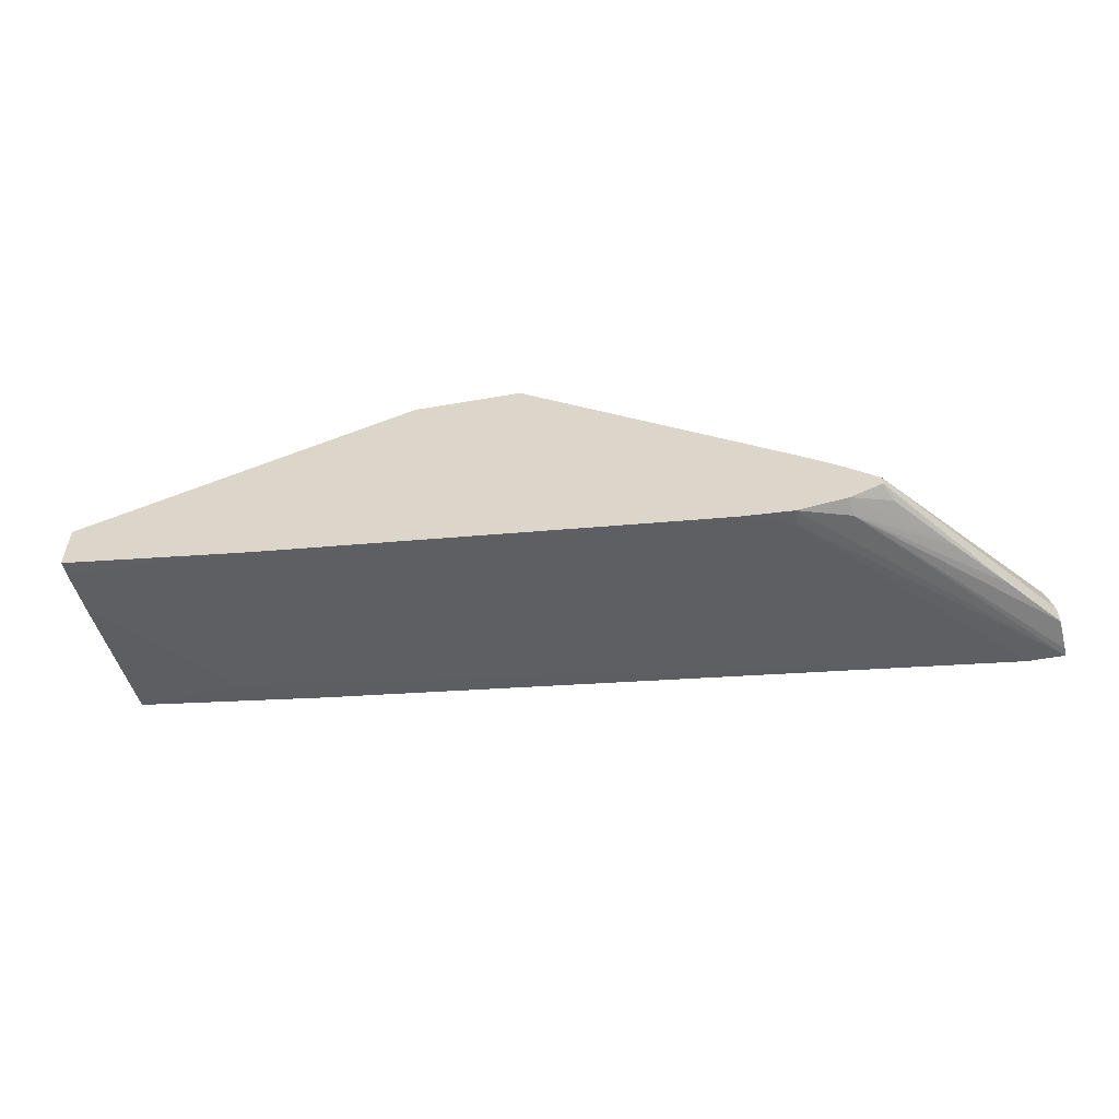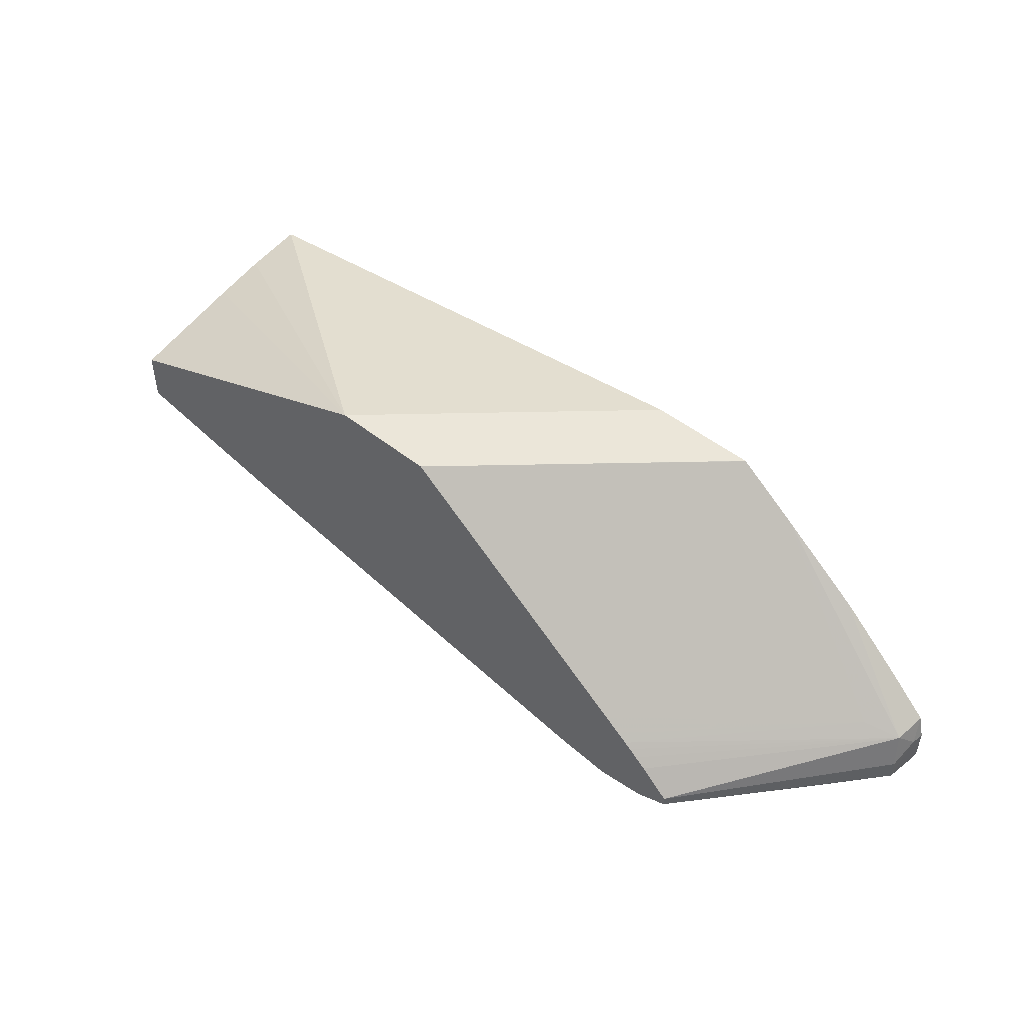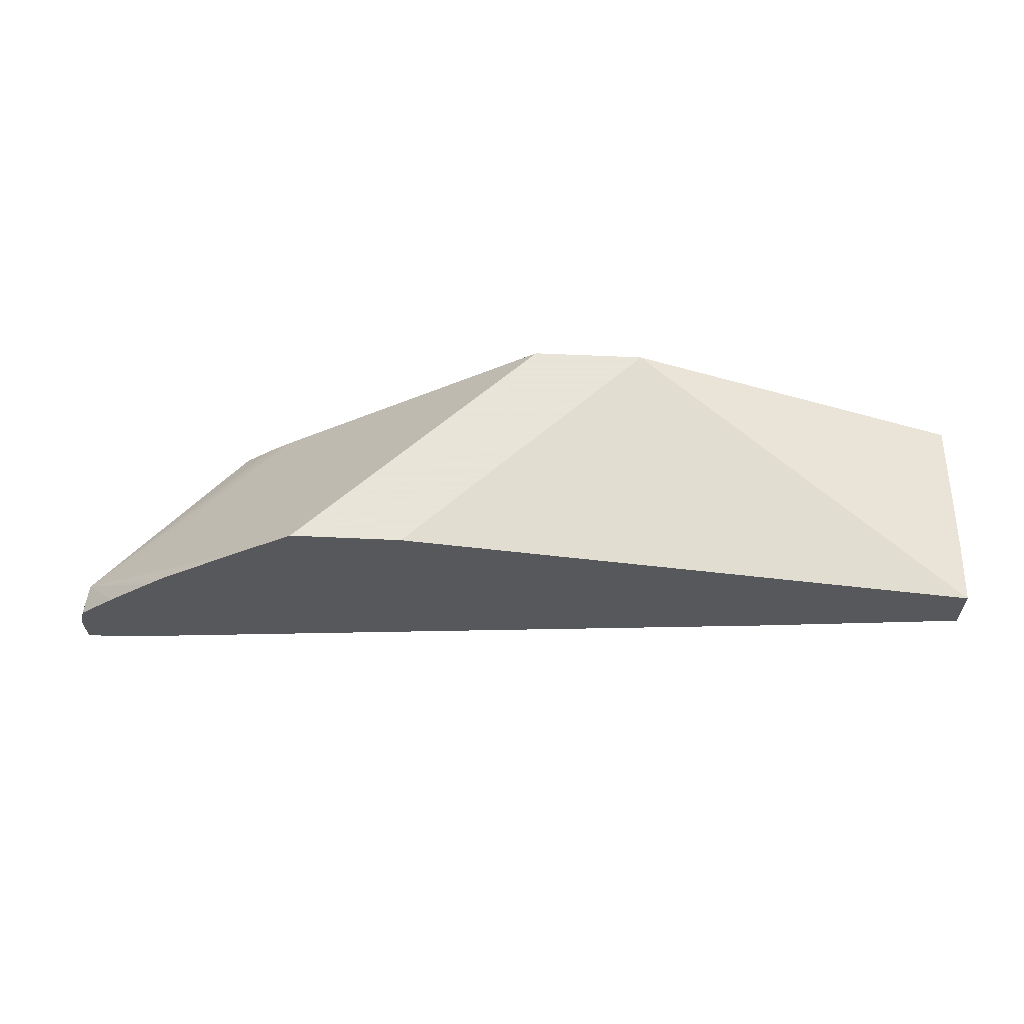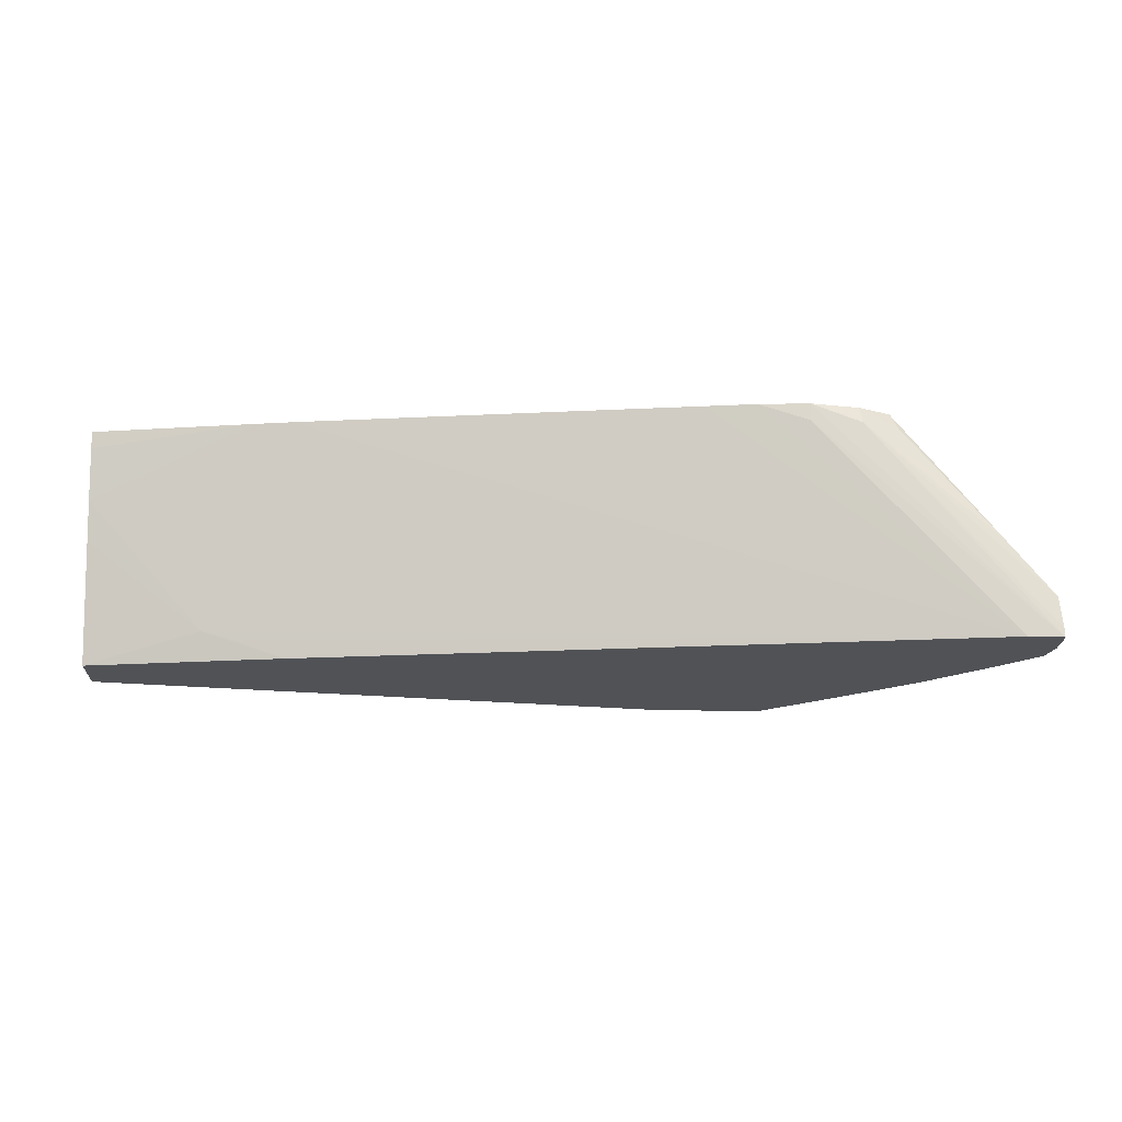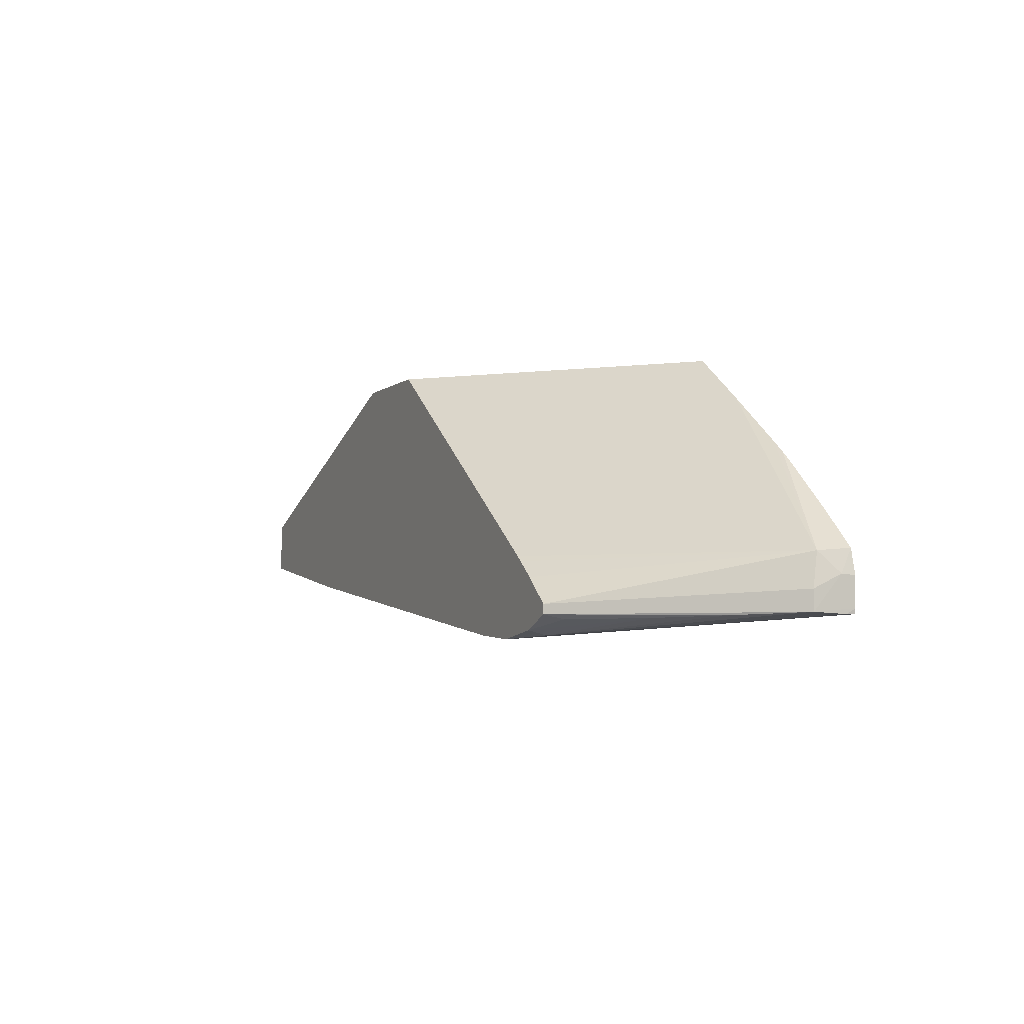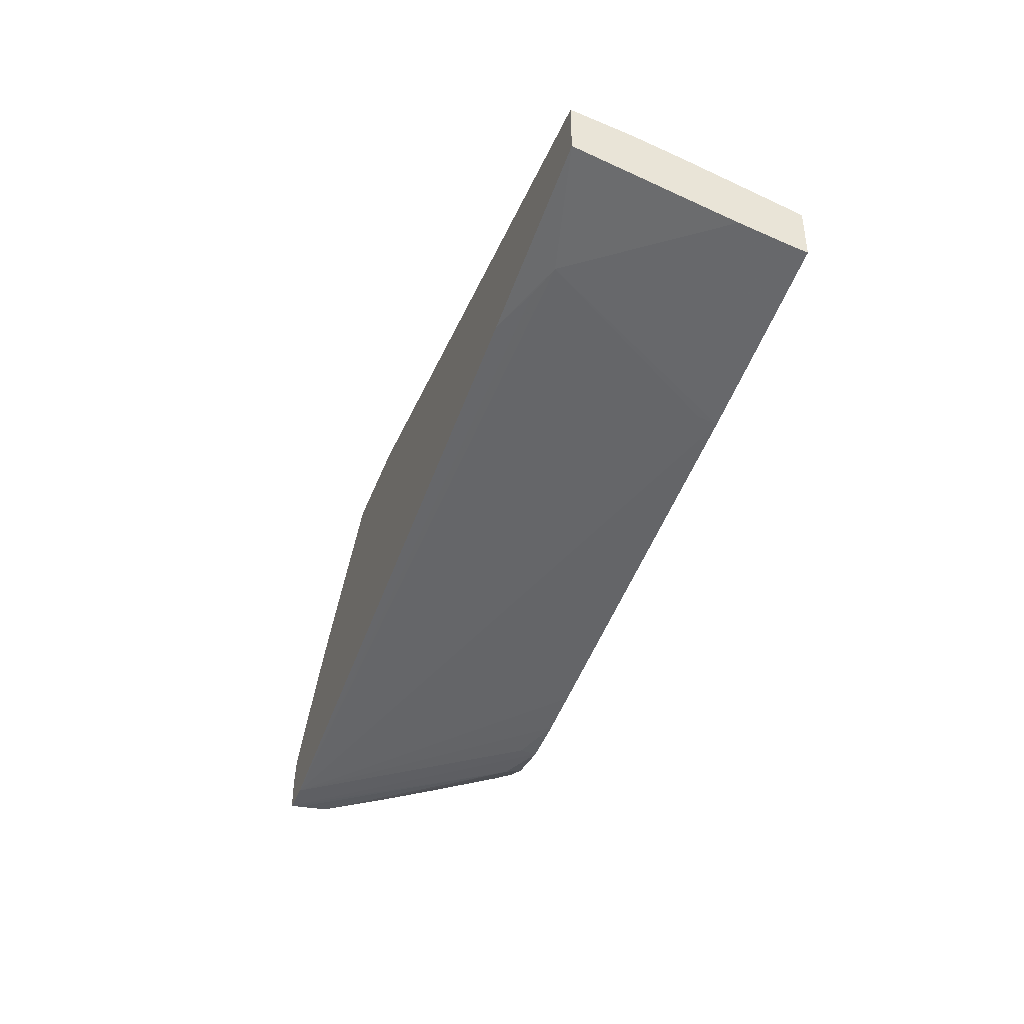
<metadata>
{"format":"obj","ext":"obj","renderer":"f3d","projection":"perspective","resolution":1024,"background":"white","views":[{"elev":-54.4,"azim":10.5,"up":"+Y"},{"elev":46.7,"azim":42.7,"up":"+Y"},{"elev":61.4,"azim":-177.3,"up":"+Y"},{"elev":-20.6,"azim":-2.6,"up":"+Z"},{"elev":-4.7,"azim":65.4,"up":"+Y"},{"elev":-41.2,"azim":-109.9,"up":"+Y"}]}
</metadata>
<code>
v 0.02394 -0.03295 0.01234
v 0.02395 -0.03296 0.01234
v 0.02105 -0.03295 0.01234
v 0.02141 -0.03295 0.01479
v 0.02552 -0.0341 0.01234
v 0.01779 -0.03295 0.01829
v 0.01825 -0.03326 0.01826
v 0.0209 -0.03295 0.01248
v 0.005962 -0.03494 0.01234
v 0.02441 -0.0378 0.01831
v 0.0282 -0.03804 0.01496
v 0.02953 -0.03803 0.01365
v 0.03042 -0.03835 0.01322
v 0.02558 -0.03415 0.01234
v 0.01778 -0.03295 0.01831
v 0.01779 -0.03296 0.01831
v 0.01801 -0.03312 0.01831
v 0.01949 -0.03295 0.01386
v 0.005962 -0.03634 0.01234
v 0.005962 -0.03523 0.01388
v 0.0149 -0.03295 0.01831
v 0.01528 -0.03295 0.01794
v 0.01724 -0.03295 0.01603
v 0.01864 -0.03295 0.01467
v 0.02492 -0.03817 0.01831
v 0.02515 -0.03834 0.01831
v 0.02532 -0.03847 0.01831
v 0.02554 -0.03864 0.01831
v 0.02583 -0.03888 0.01831
v 0.02658 -0.03954 0.01831
v 0.03054 -0.03924 0.01341
v 0.03061 -0.03888 0.01269
v 0.03049 -0.03828 0.01234
v 0.02946 -0.0373 0.01234
v 0.02822 -0.0362 0.01234
v 0.0277 -0.03575 0.01234
v 0.02731 -0.03545 0.01234
v 0.00904 -0.03706 0.01309
v 0.005962 -0.03713 0.01547
v 0.01122 -0.03719 0.01234
v 0.005962 -0.03523 0.01389
v 0.005962 -0.03556 0.01524
v 0.005962 -0.03556 0.01526
v 0.005962 -0.03638 0.01831
v 0.02658 -0.03978 0.01831
v 0.03054 -0.03976 0.01341
v 0.03064 -0.03891 0.01234
v 0.005962 -0.03739 0.01653
v 0.009919 -0.03712 0.01283
v 0.02966 -0.03982 0.01234
v 0.009919 -0.03738 0.01389
v 0.01125 -0.03849 0.0178
v 0.01125 -0.03861 0.01831
v 0.005962 -0.03776 0.01831
v 0.02678 -0.0399 0.01785
v 0.02811 -0.03988 0.01628
v 0.02934 -0.03983 0.01486
v 0.02575 -0.04014 0.01831
v 0.03061 -0.03981 0.01256
v 0.03063 -0.03967 0.01234
v 0.02579 -0.04026 0.01785
v 0.005962 -0.03768 0.01786
v 0.01029 -0.03846 0.01831
v 0.01014 -0.03844 0.01831
v 0.03061 -0.03981 0.01234
v 0.02447 -0.04032 0.01785
v 0.02314 -0.04024 0.01831
v 0.02182 -0.04007 0.01831
v 0.01942 -0.03974 0.01831
v 0.02447 -0.04034 0.01831
f 1 35 34
f 1 34 33
f 1 2 5
f 1 5 14
f 1 14 37
f 1 37 36
f 1 36 35
f 10 30 29
f 10 54 64
f 10 16 15
f 10 29 28
f 6 17 7
f 7 17 10
f 6 16 17
f 6 15 16
f 5 13 14
f 12 26 13
f 11 26 12
f 11 25 26
f 10 26 25
f 13 26 27
f 21 43 44
f 45 56 57
f 1 23 22
f 13 36 37
f 10 25 11
f 10 58 45
f 10 45 30
f 10 70 58
f 10 67 70
f 10 68 67
f 1 33 47
f 8 9 18
f 9 41 20
f 9 20 21
f 9 21 22
f 9 22 23
f 9 23 24
f 9 24 18
f 66 70 67
f 2 6 7
f 38 49 50
f 1 21 15
f 1 22 21
f 1 18 24
f 1 24 23
f 5 10 11
f 1 3 8
f 3 9 8
f 1 6 4
f 1 4 2
f 2 4 6
f 5 7 10
f 2 7 5
f 9 19 39
f 10 17 16
f 61 70 65
f 48 63 64
f 48 53 63
f 46 57 61
f 46 61 59
f 46 59 60
f 46 60 47
f 5 12 13
f 10 69 68
f 1 19 9
f 1 47 60
f 1 60 65
f 1 65 50
f 5 11 12
f 1 40 19
f 45 55 56
f 48 64 62
f 45 57 46
f 9 39 48
f 9 48 62
f 9 62 54
f 9 54 44
f 9 44 43
f 1 9 3
f 10 53 69
f 55 58 56
f 56 58 61
f 56 61 57
f 58 70 61
f 59 65 60
f 59 61 65
f 13 37 14
f 1 15 6
f 1 50 40
f 10 15 21
f 10 21 44
f 10 44 54
f 10 63 53
f 10 64 63
f 1 8 18
f 13 28 29
f 54 62 64
f 45 58 55
f 38 51 52
f 38 52 53
f 38 53 48
f 40 50 49
f 38 40 49
f 65 70 66
f 50 65 66
f 13 34 35
f 13 33 34
f 13 32 33
f 13 31 32
f 13 30 31
f 21 42 43
f 19 40 38
f 20 41 21
f 50 66 67
f 19 38 39
f 21 41 42
f 9 43 42
f 13 35 36
f 38 50 51
f 50 52 51
f 38 48 39
f 32 46 47
f 32 47 33
f 31 46 32
f 30 46 31
f 30 45 46
f 9 42 41
f 13 29 30
f 13 27 28
f 10 28 27
f 10 27 26
f 50 67 68
f 50 68 69
f 50 69 53
f 50 53 52

</code>
